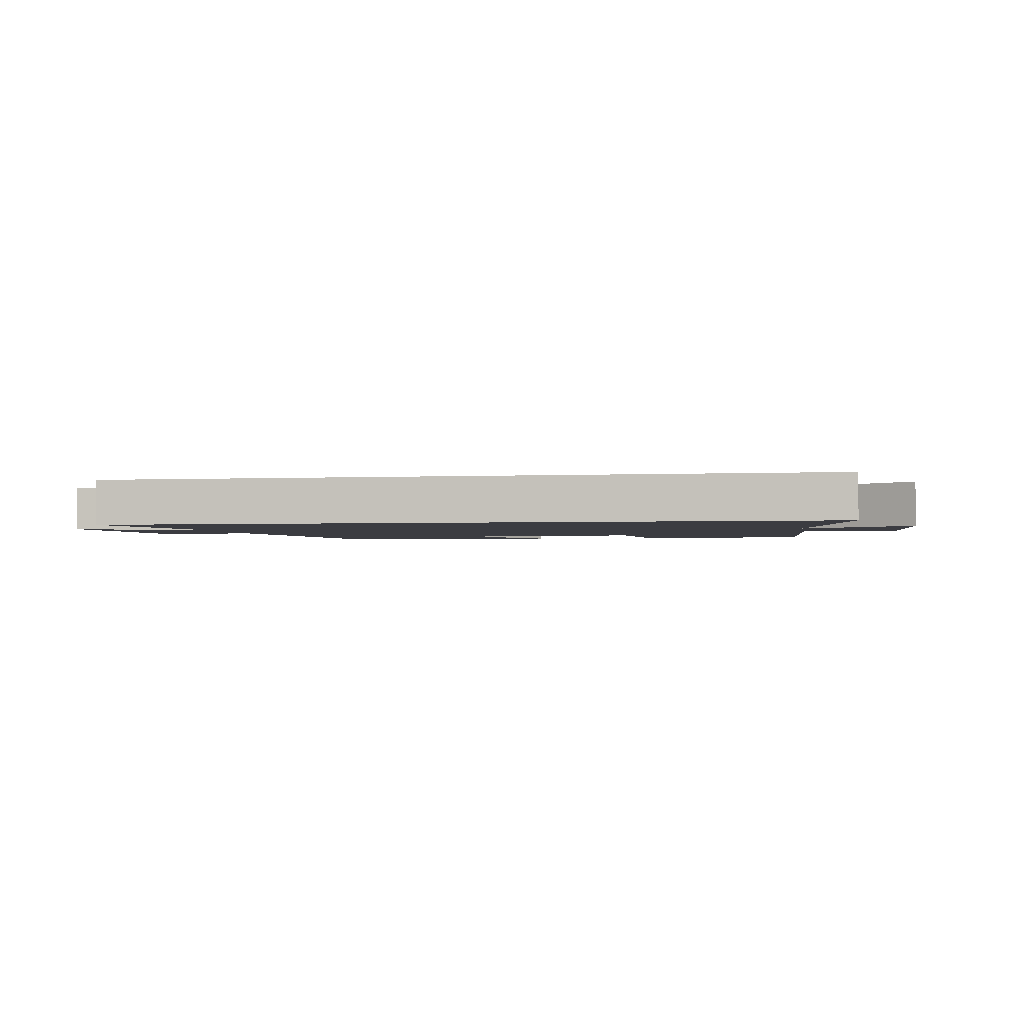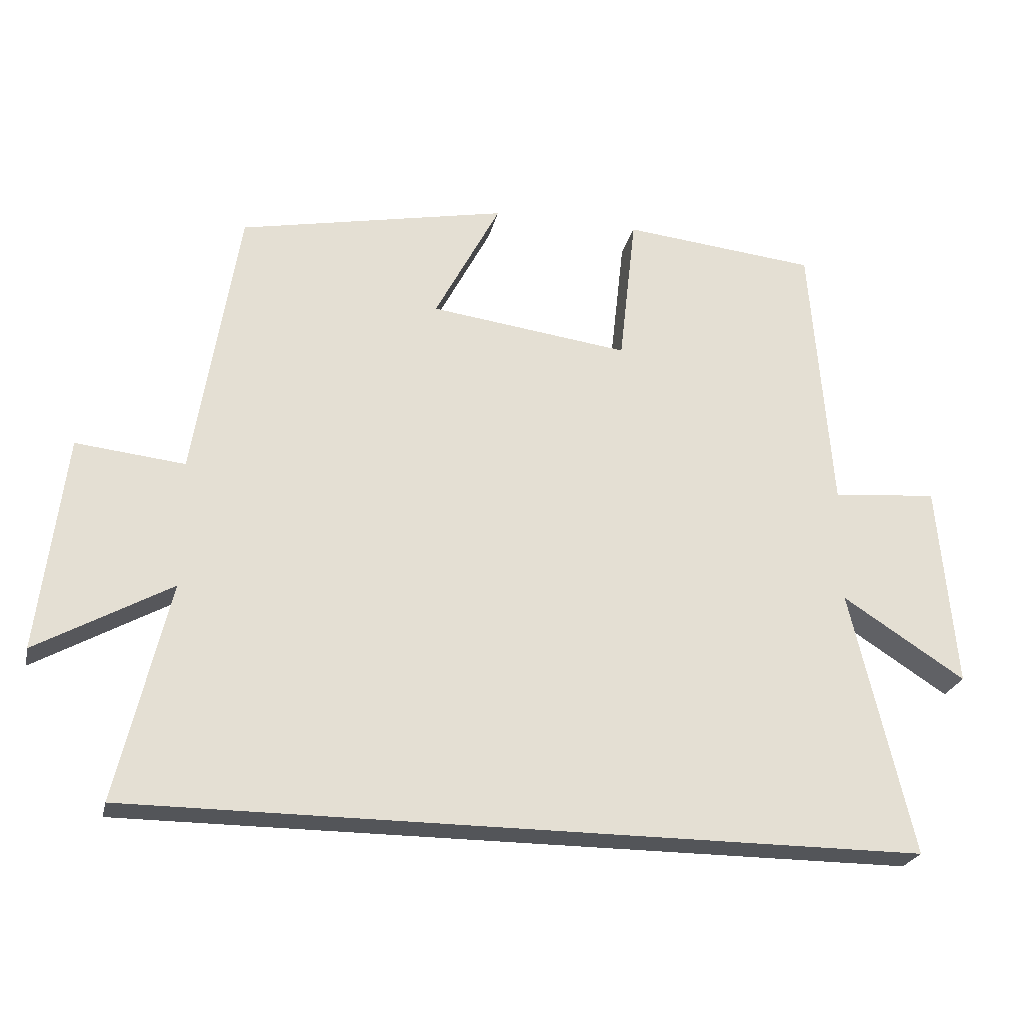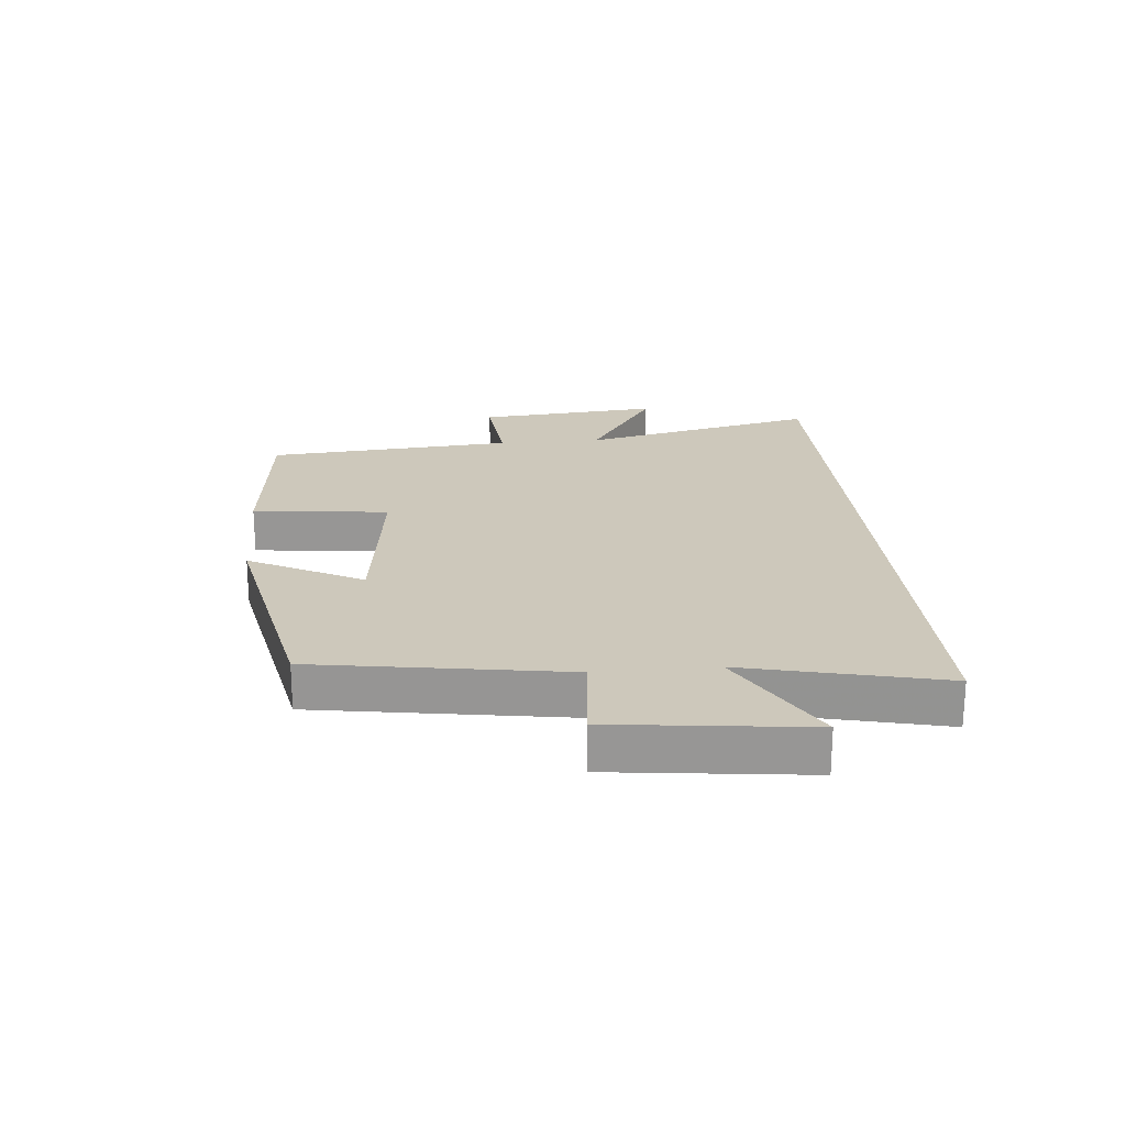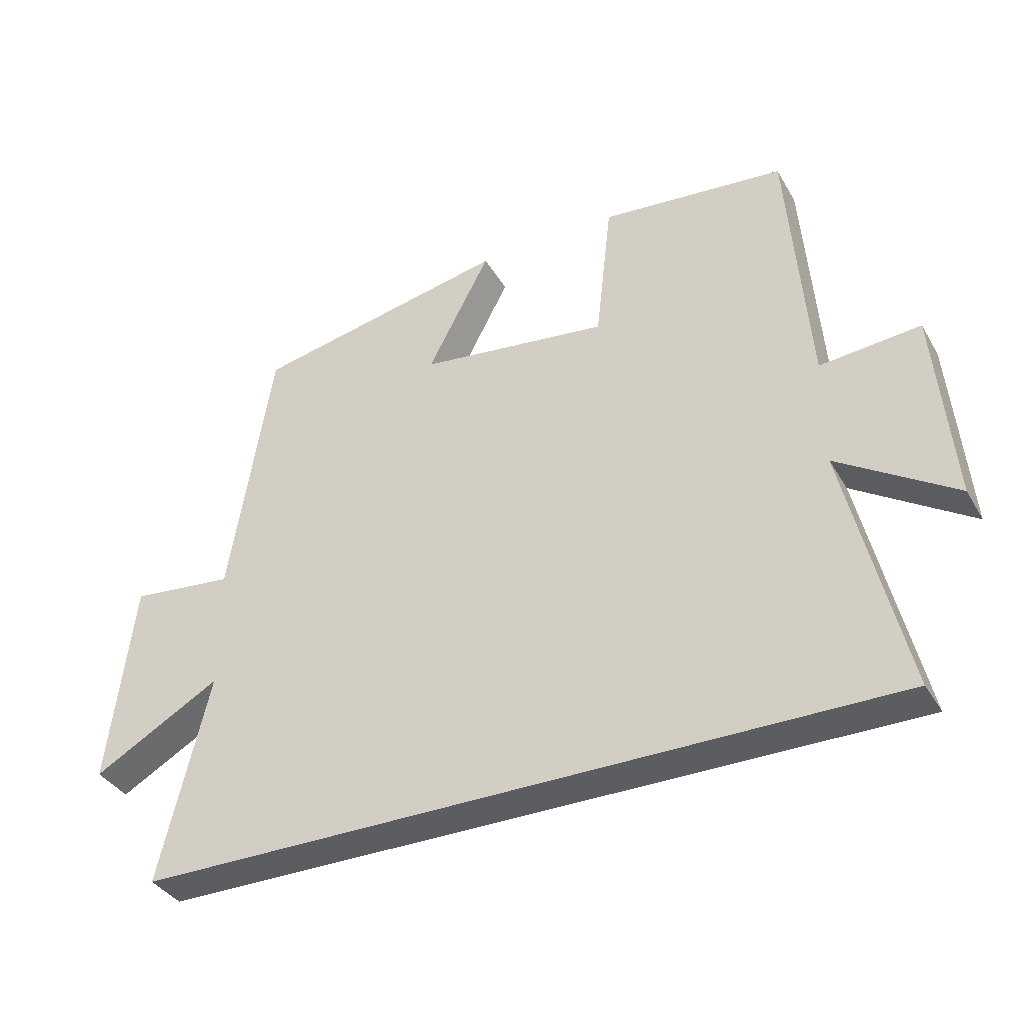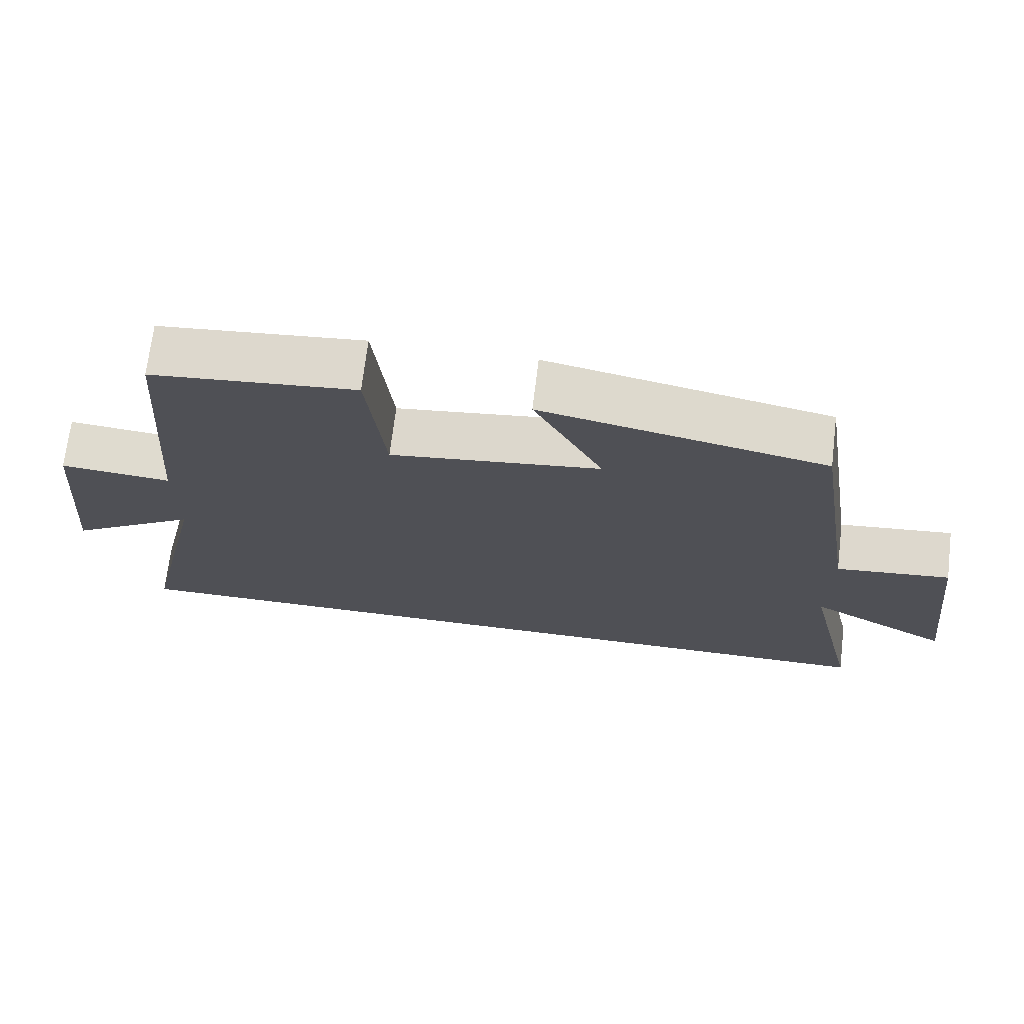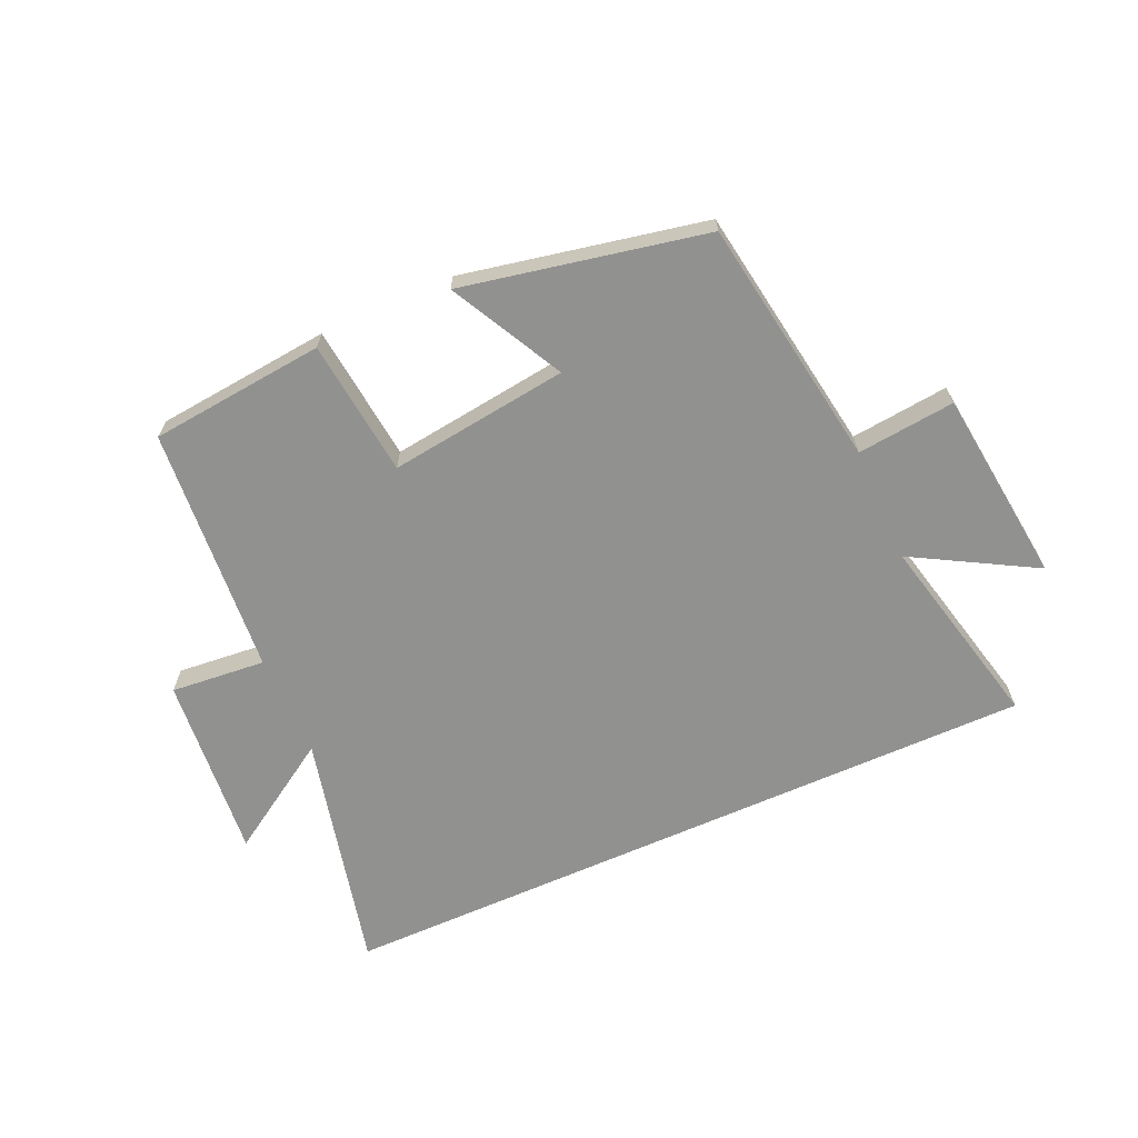
<metadata>
{"format":"obj","ext":"obj","renderer":"f3d","projection":"perspective","resolution":1024,"background":"white","views":[{"elev":-2.2,"azim":-169.7,"up":"+Y"},{"elev":-24.4,"azim":167.4,"up":"+Z"},{"elev":21.9,"azim":84.7,"up":"+Y"},{"elev":-36.9,"azim":-153.0,"up":"+Z"},{"elev":70.4,"azim":6.9,"up":"+Z"},{"elev":-66.0,"azim":24.0,"up":"+Y"}]}
</metadata>
<code>
v 0.435 0.07 0.42
v 0.5 0.07 0.012
v 0.66 0.07 0.029
v 0.698 0.07 -0.289
v 0.5 0.07 -0.178
v 0.576 0.07 -0.5
v -0.591 0.07 -0.5
v -0.5 0.07 -0.108
v -0.681 0.07 -0.224
v -0.655 0.07 0.078
v -0.5 0.07 0.064
v -0.469 0.07 0.471
v -0.183 0.07 0.5
v -0.158 0.07 0.277
v 0.136 0.07 0.315
v 0.039 0.07 0.5
v 0.435 0 0.42
v 0.5 0 0.012
v 0.66 0 0.029
v 0.698 0 -0.289
v 0.5 0 -0.178
v 0.576 0 -0.5
v -0.591 0 -0.5
v -0.5 0 -0.108
v -0.681 0 -0.224
v -0.655 0 0.078
v -0.5 0 0.064
v -0.469 0 0.471
v -0.183 0 0.5
v -0.158 0 0.277
v 0.136 0 0.315
v 0.039 0 0.5
f 15 16 1 2
f 14 15 2
f 11 12 13 14
f 11 14 2
f 8 9 10 11
f 8 11 2
f 5 6 7 8
f 5 8 2 3
f 3 4 5
f 18 17 32 31
f 18 31 30
f 30 29 28 27
f 18 30 27
f 27 26 25 24
f 18 27 24
f 24 23 22 21
f 19 18 24 21
f 21 20 19
f 1 17 18 2
f 2 18 19 3
f 3 19 20 4
f 4 20 21 5
f 5 21 22 6
f 6 22 23 7
f 7 23 24 8
f 8 24 25 9
f 9 25 26 10
f 10 26 27 11
f 11 27 28 12
f 12 28 29 13
f 13 29 30 14
f 14 30 31 15
f 15 31 32 16
f 16 32 17 1

</code>
